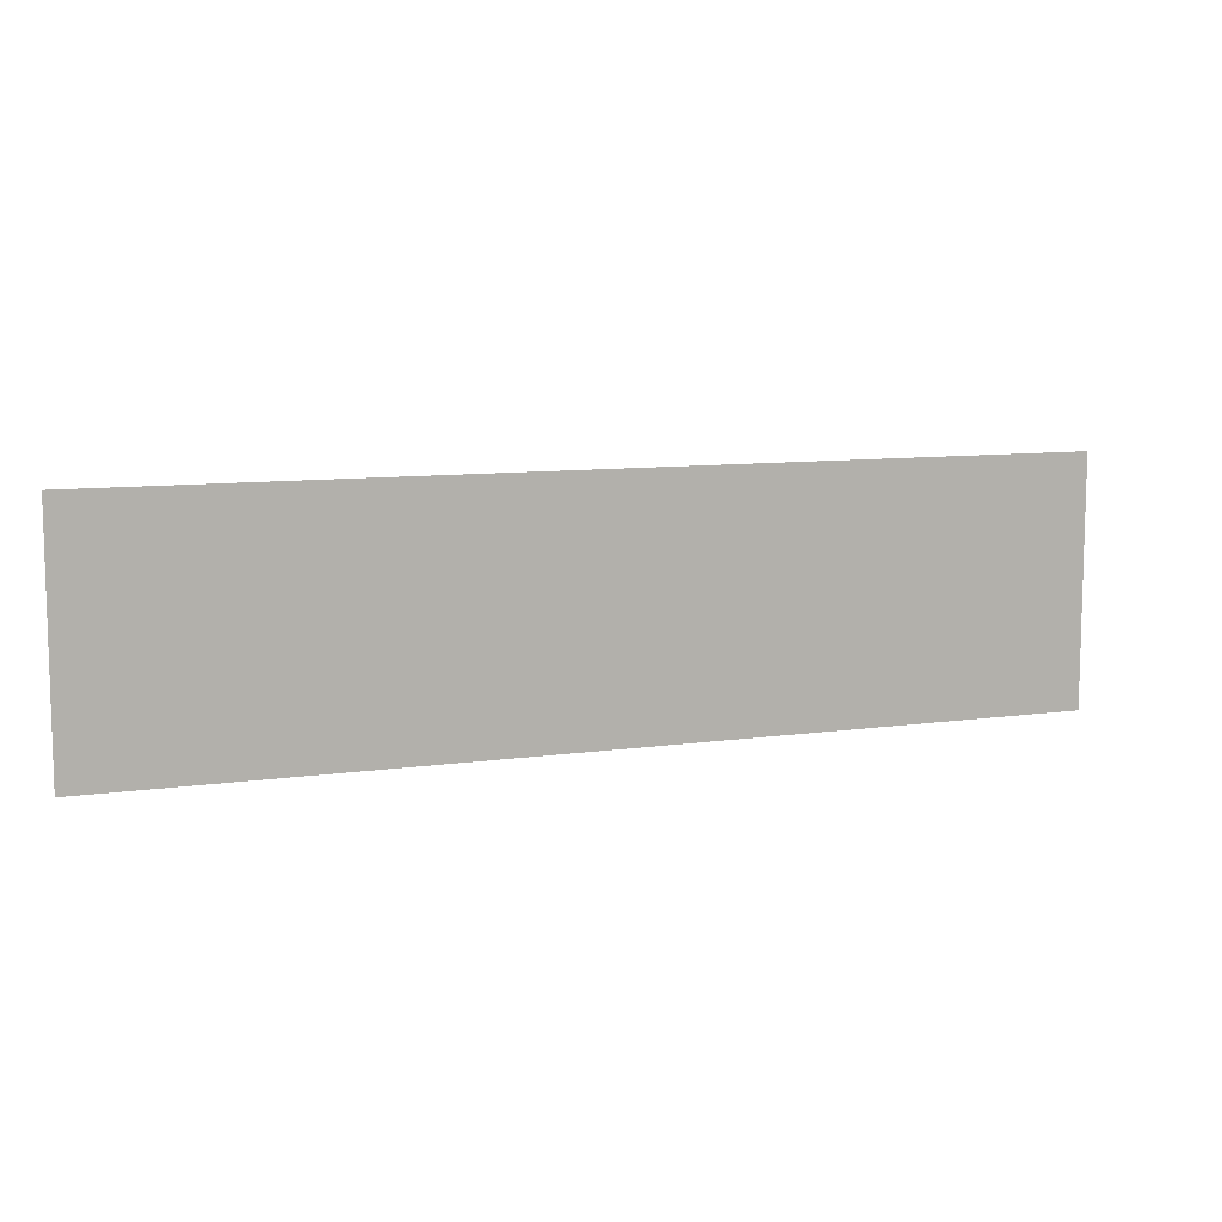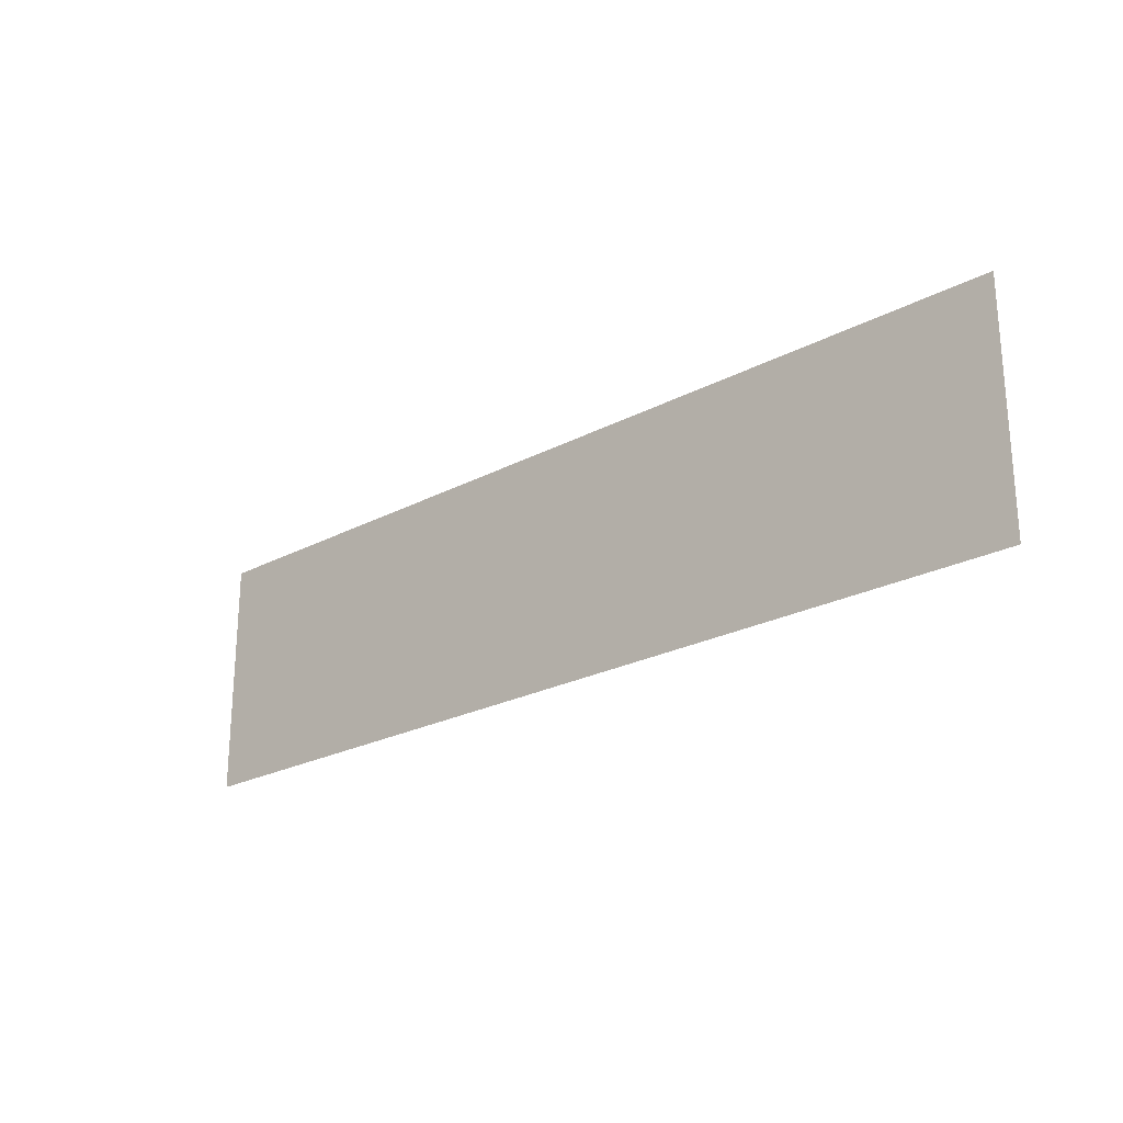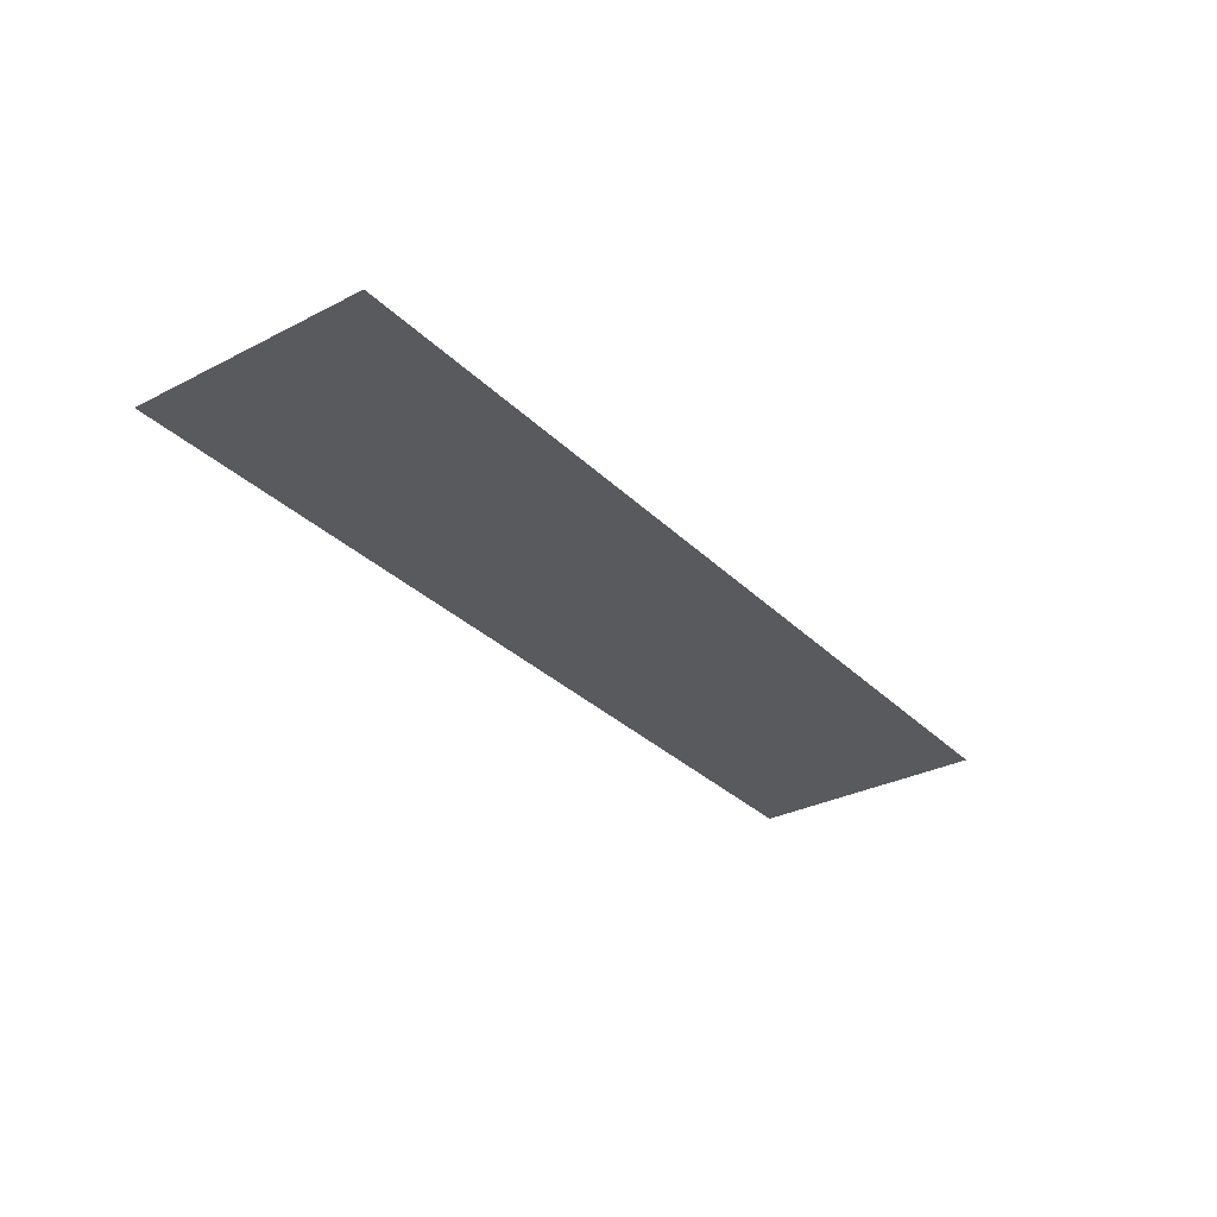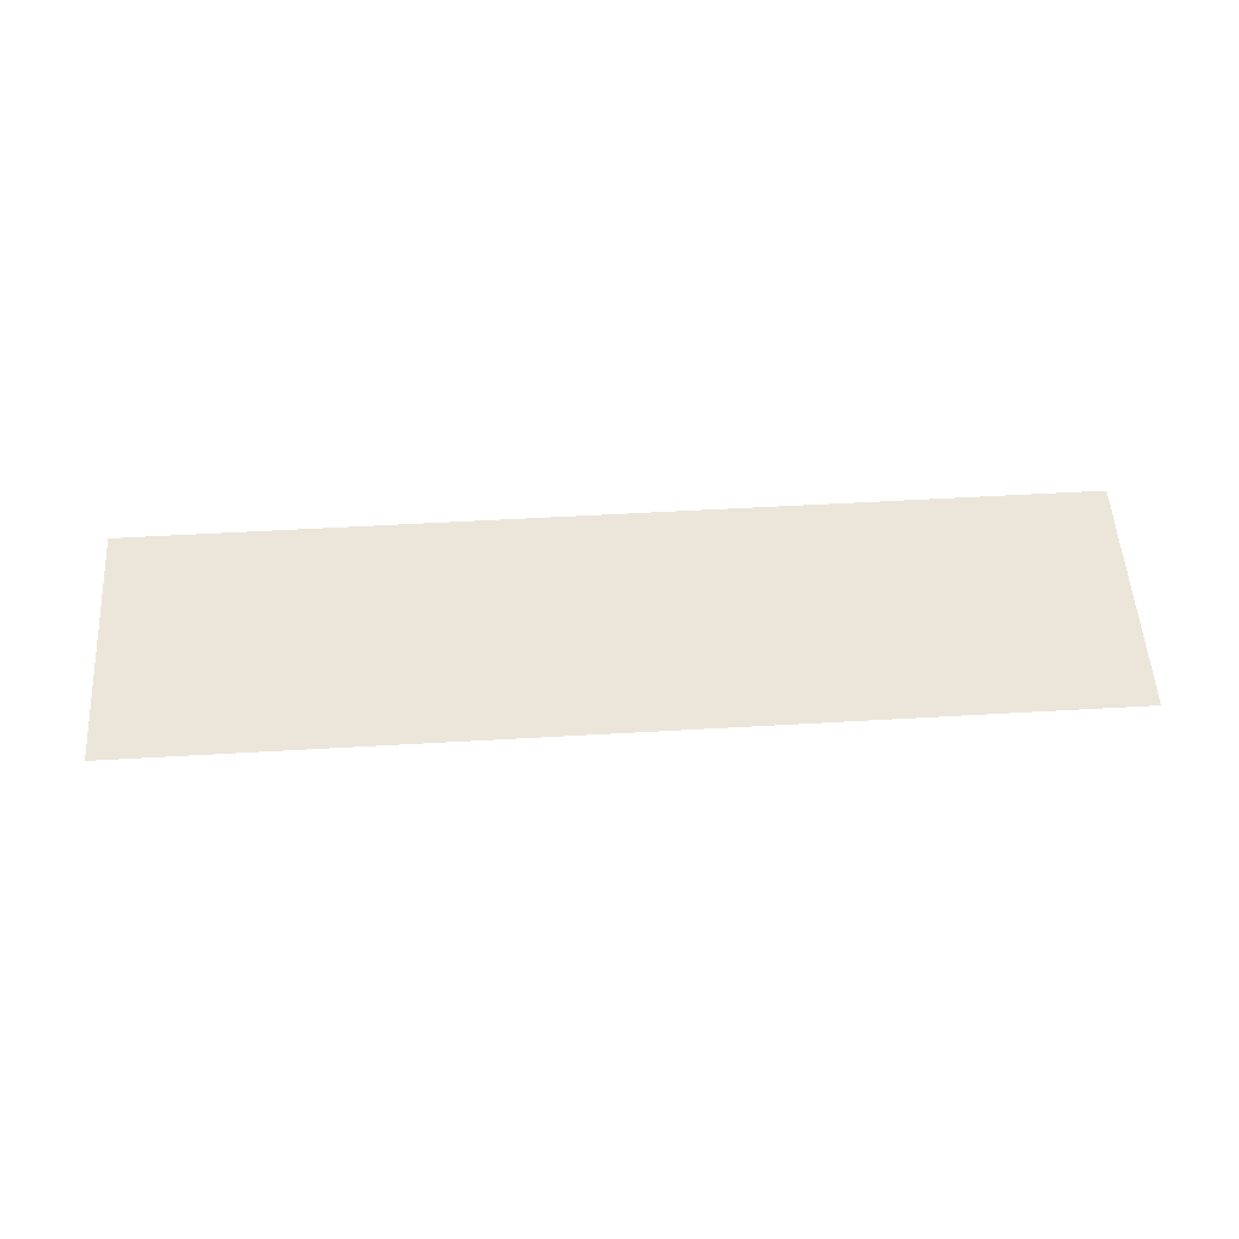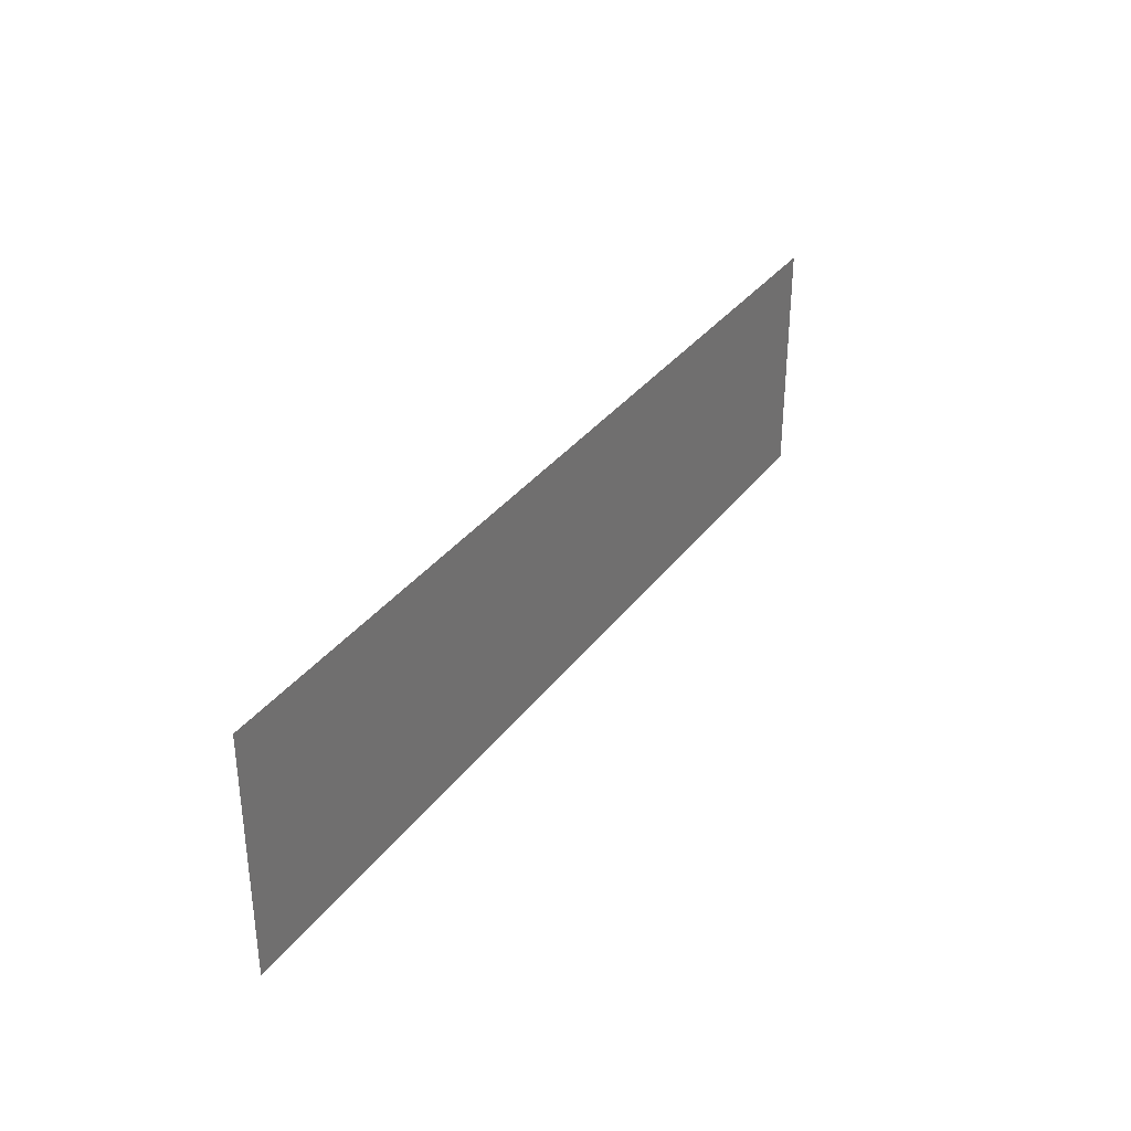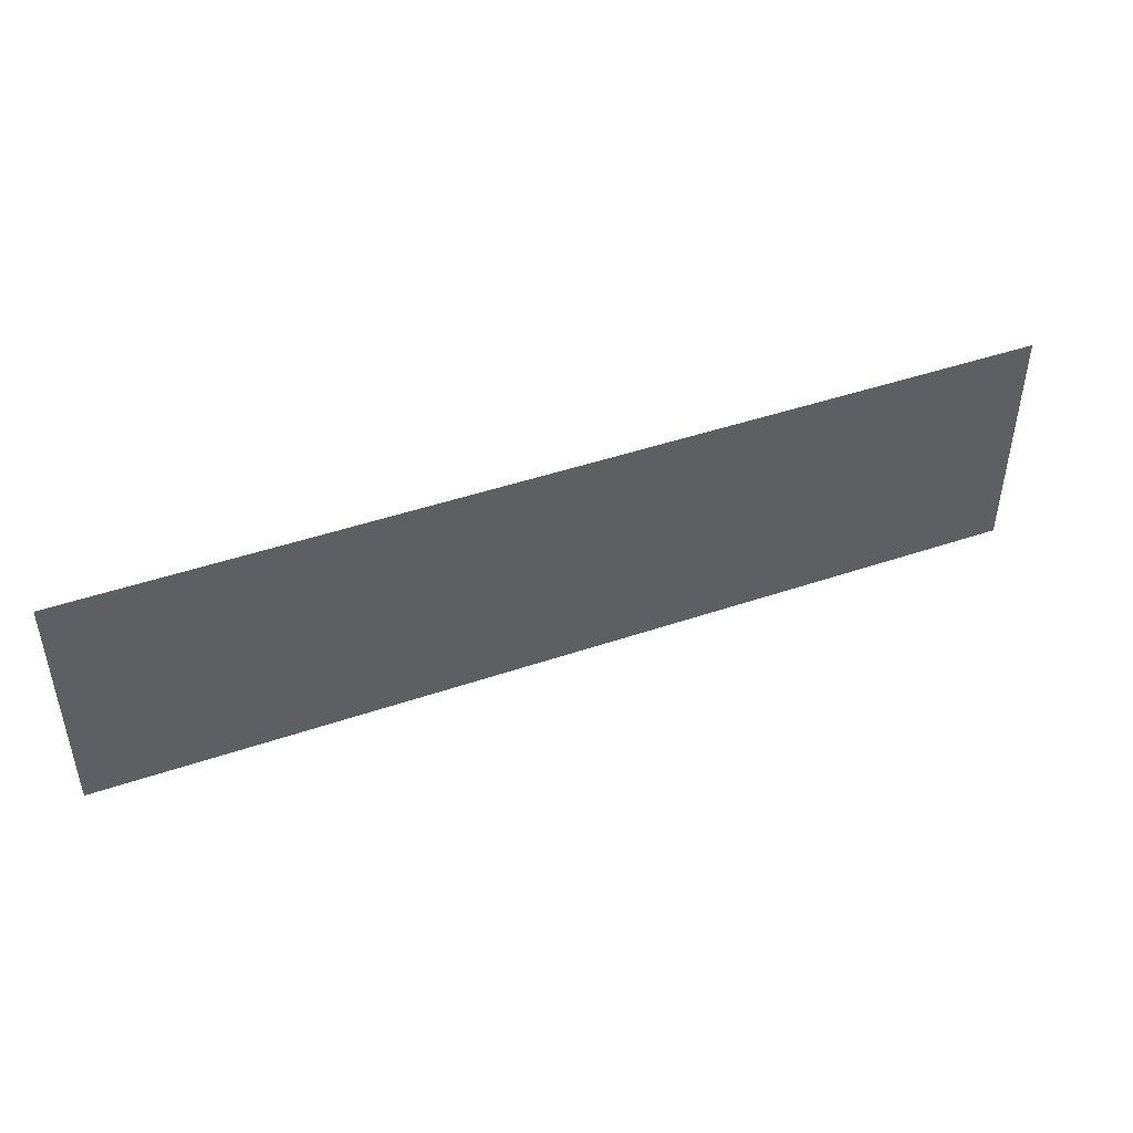
<metadata>
{"format":"obj","ext":"obj","renderer":"f3d","projection":"perspective","resolution":1024,"background":"white","views":[{"elev":9.3,"azim":-20.8,"up":"+Y"},{"elev":-23.6,"azim":-138.4,"up":"+Y"},{"elev":-31.2,"azim":126.2,"up":"+Z"},{"elev":54.3,"azim":-3.5,"up":"+Z"},{"elev":33.7,"azim":120.9,"up":"+Y"},{"elev":45.6,"azim":-21.4,"up":"+Y"}]}
</metadata>
<code>
v 0.1174 -0.2727 -0.0311
v 0.1174 -0.1611 -0.0311
v 0.5473 -0.1611 -0.0311
v 0.5473 -0.2727 -0.0311
f 1 2 4
f 3 4 2
f 4 2 1
f 2 4 3

</code>
